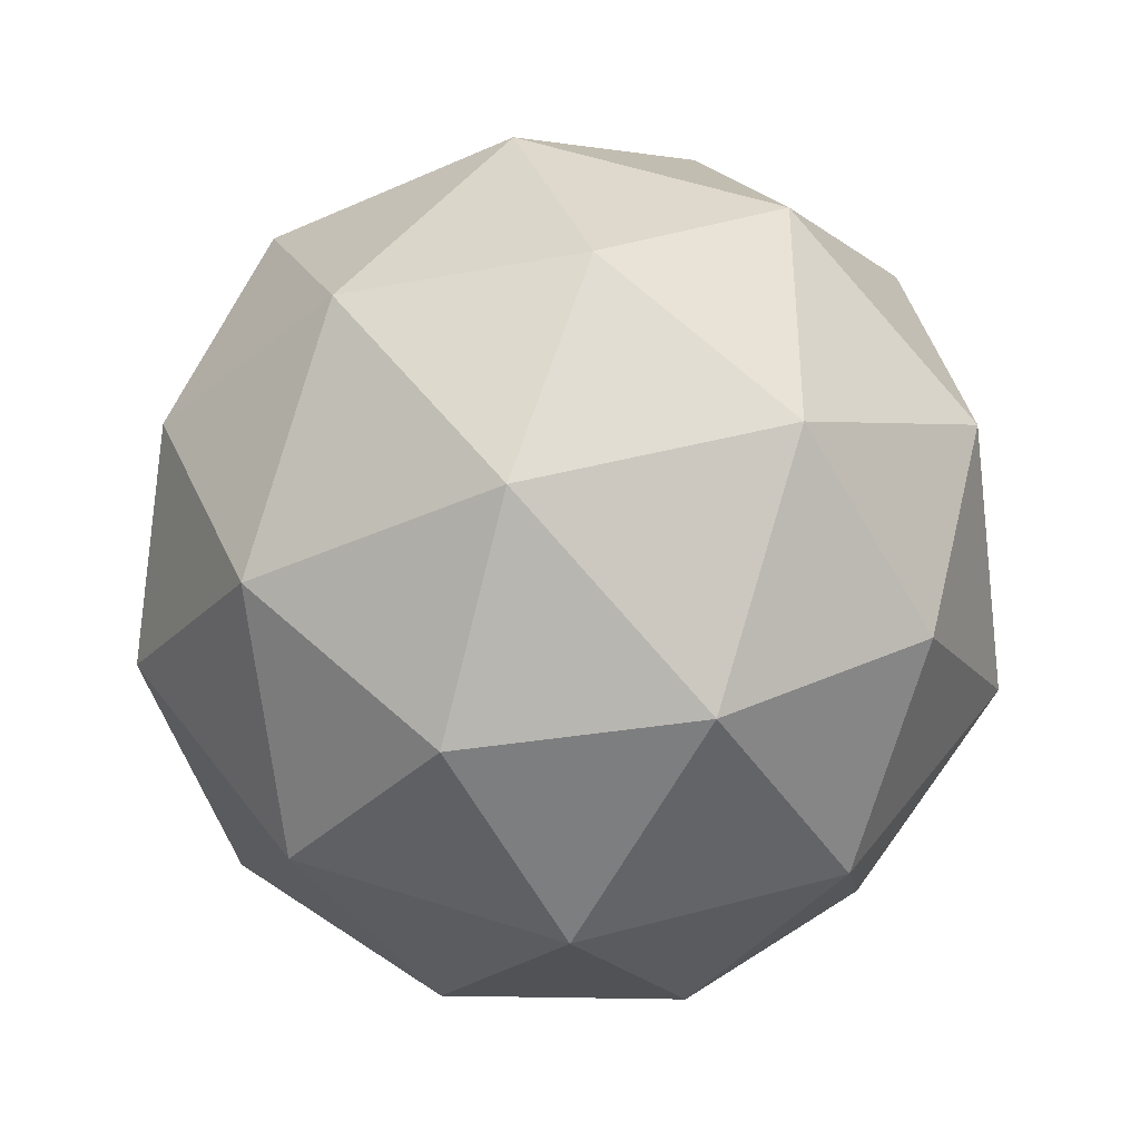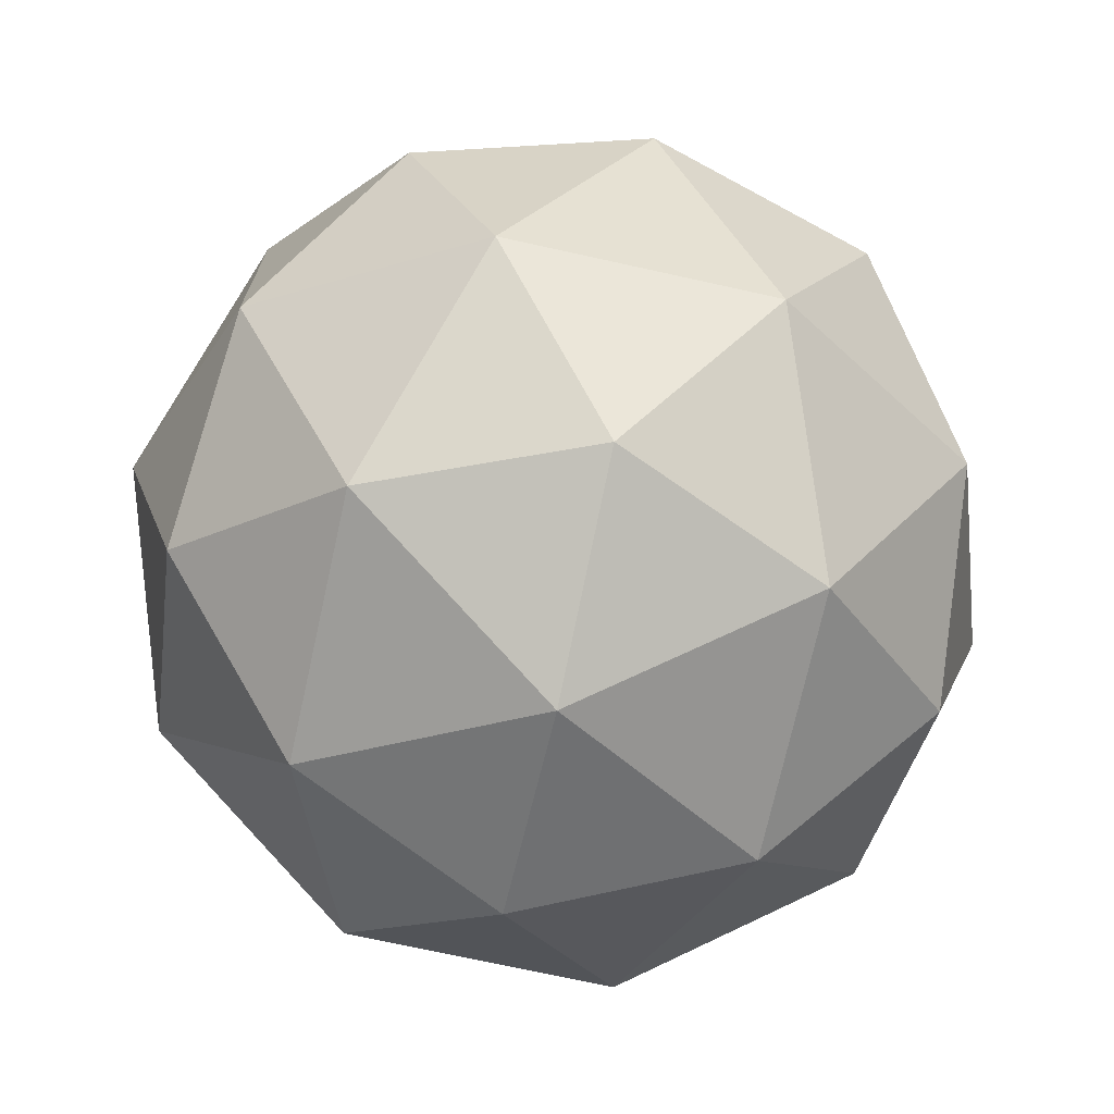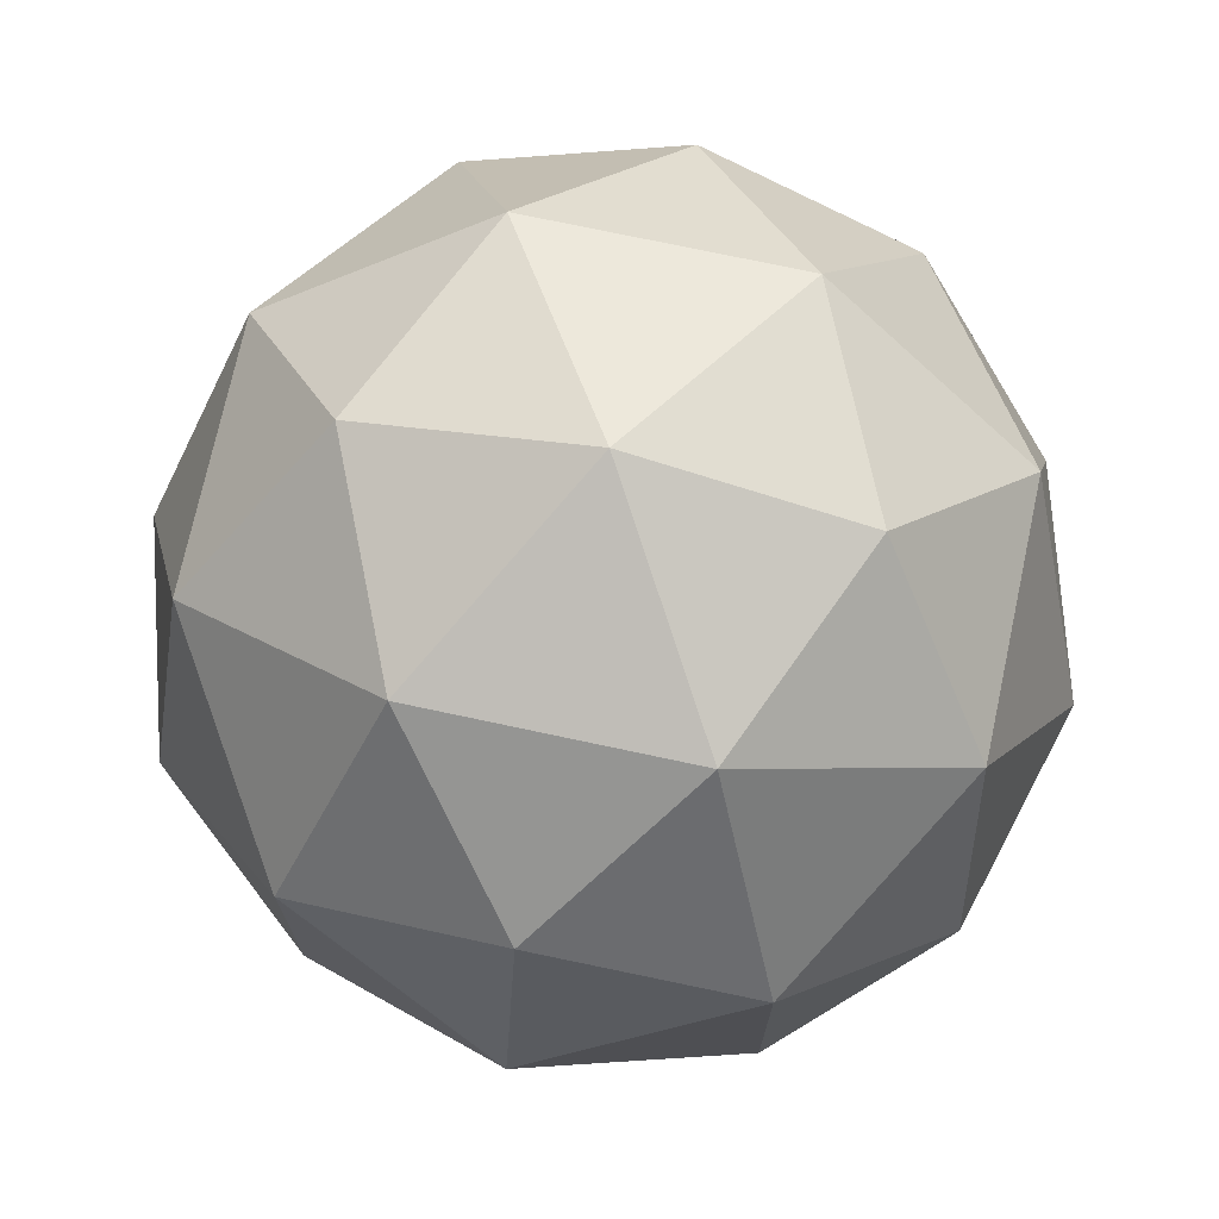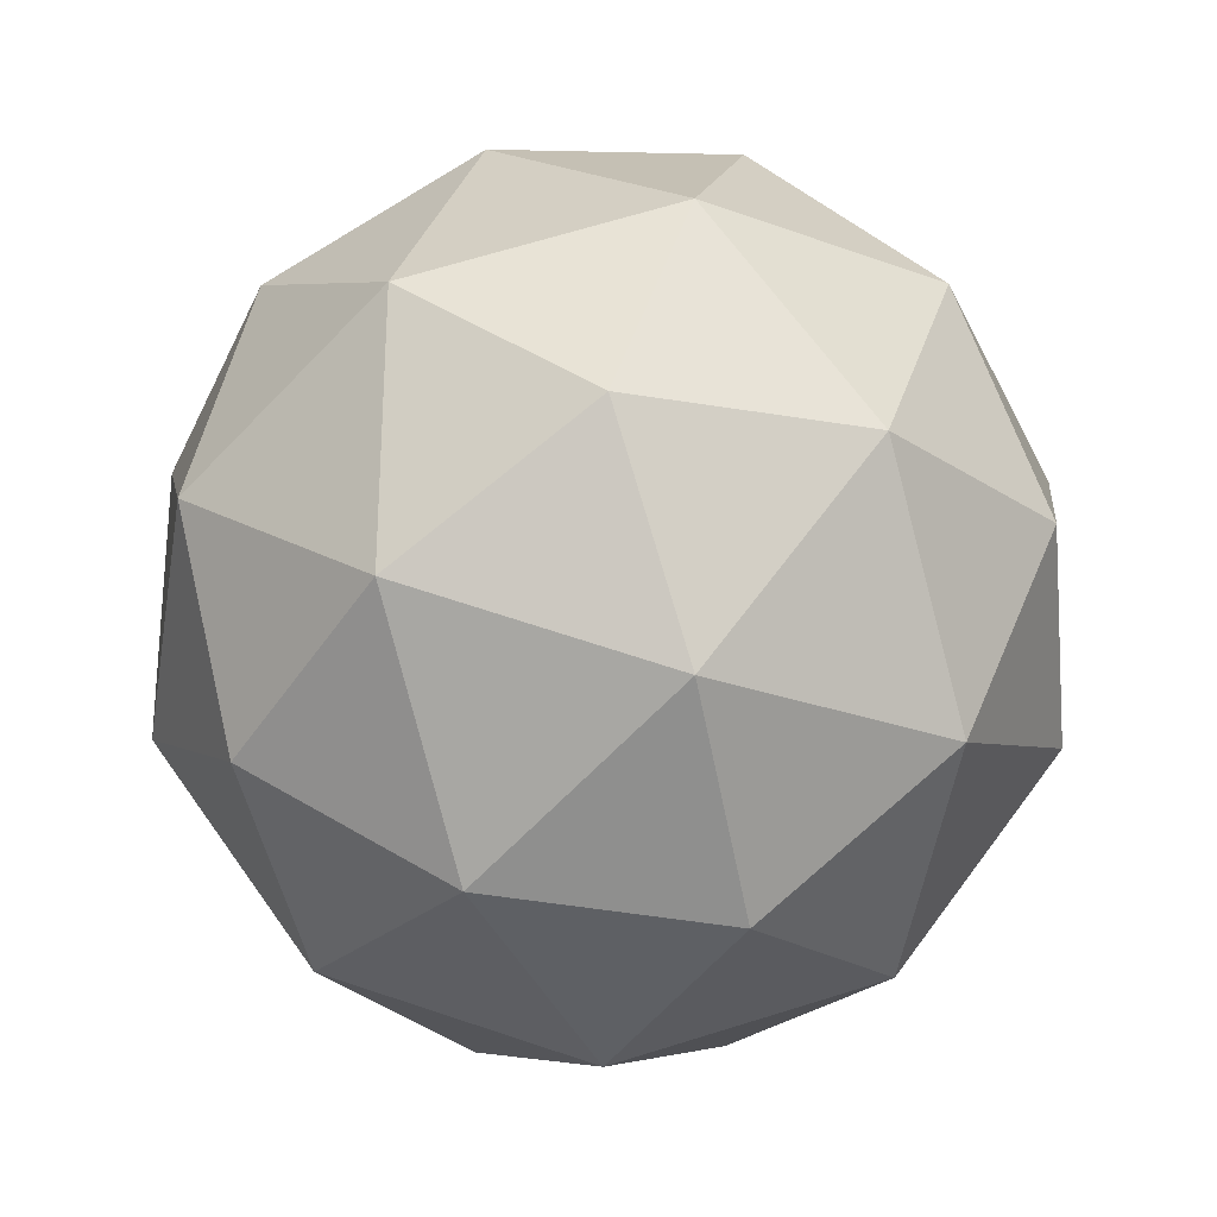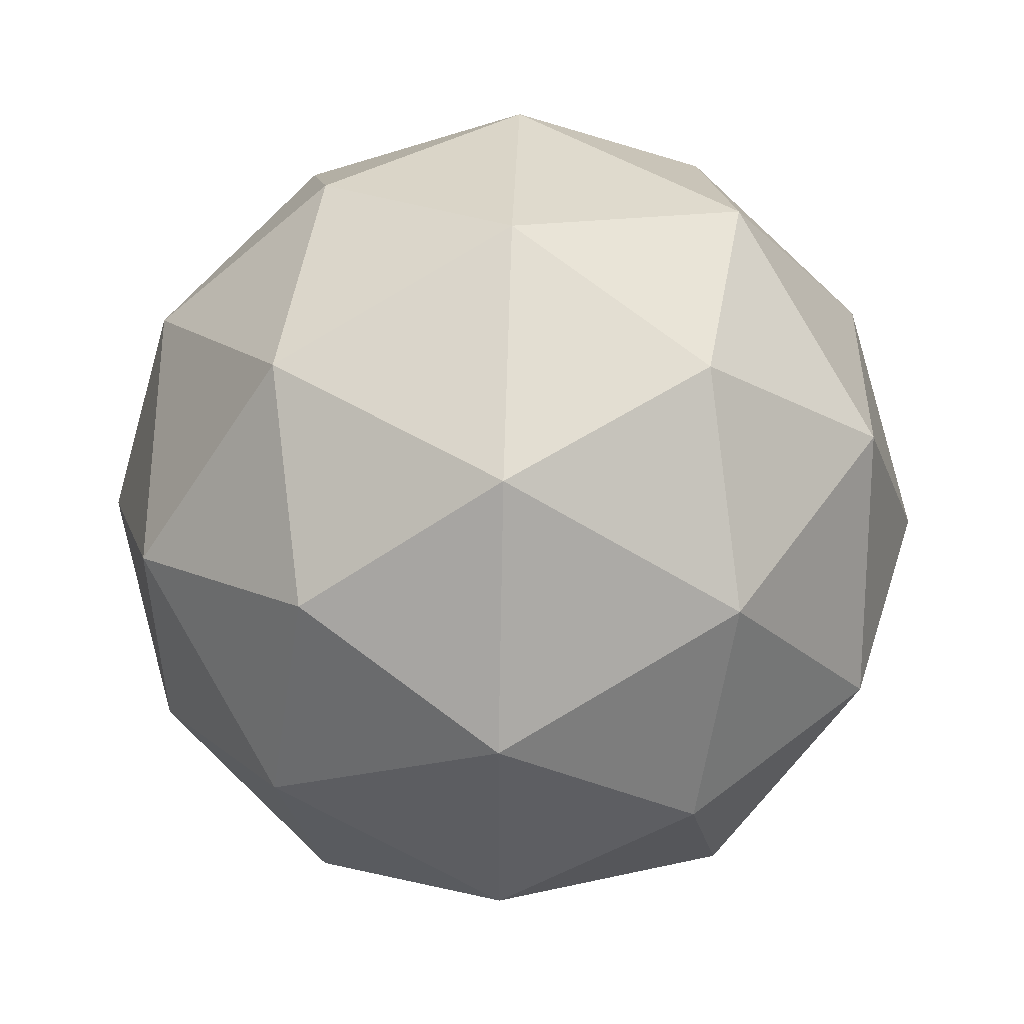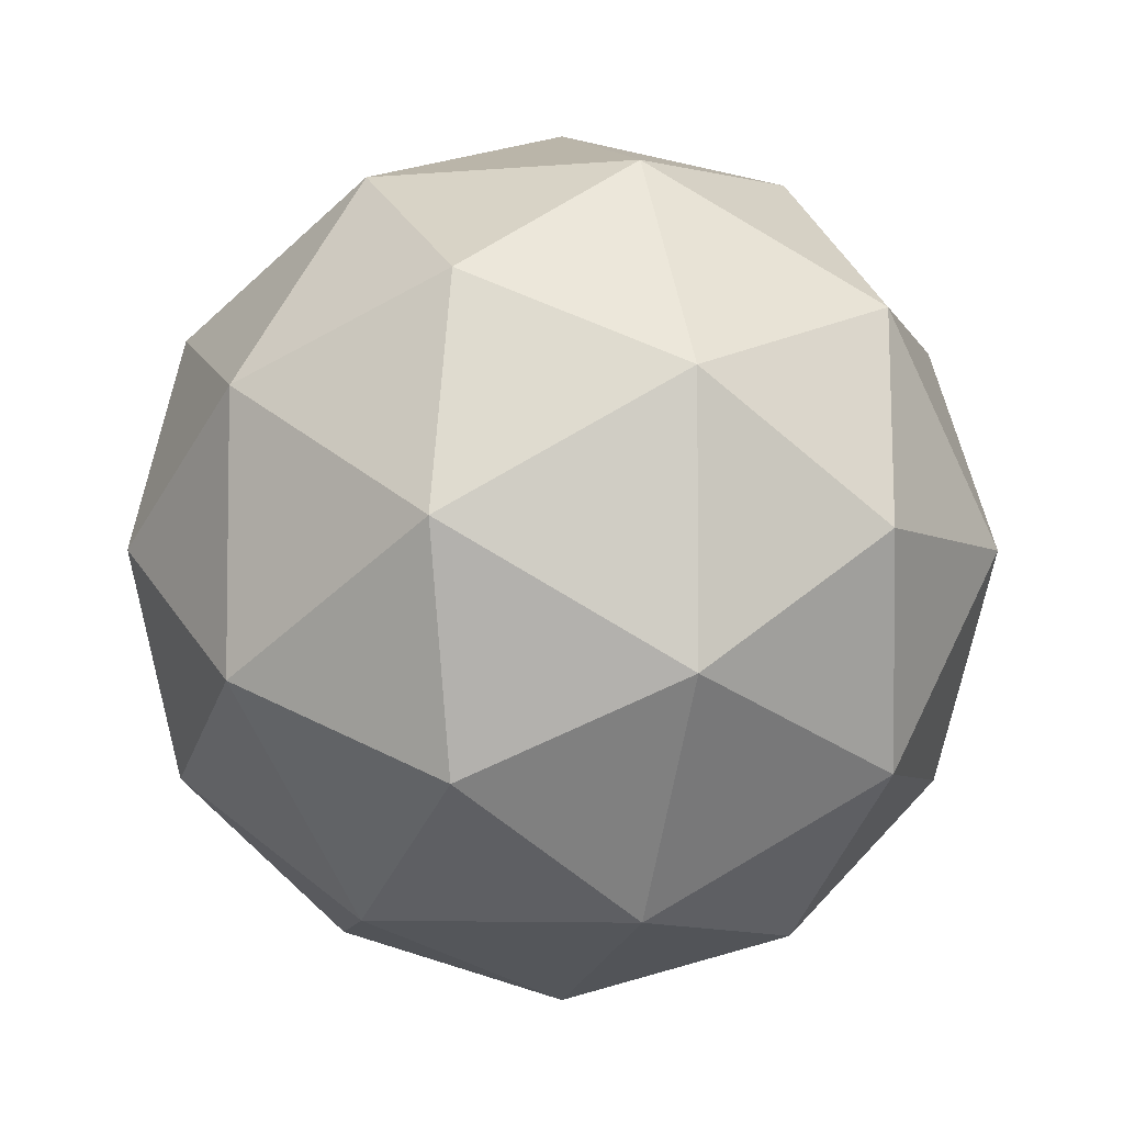
<metadata>
{"format":"obj","ext":"obj","renderer":"f3d","projection":"perspective","resolution":1024,"background":"white","views":[{"elev":-39.9,"azim":-2.7,"up":"+Z"},{"elev":-72.2,"azim":135.8,"up":"+Z"},{"elev":72.9,"azim":70.4,"up":"+Z"},{"elev":66.5,"azim":-71.4,"up":"+Y"},{"elev":50.2,"azim":91.8,"up":"+Z"},{"elev":-5.5,"azim":-106.5,"up":"+Z"}]}
</metadata>
<code>
o Figura1
v 0 -1 0
v 0.7236 -0.4472 0.5257
v -0.2764 -0.4472 0.8506
v -0.8944 -0.4472 0
v -0.2764 -0.4472 -0.8506
v 0.7236 -0.4472 -0.5257
v 0.2764 0.4472 0.8506
v -0.7236 0.4472 0.5257
v -0.7236 0.4472 -0.5257
v 0.2764 0.4472 -0.8506
v 0.8944 0.4472 0
v 0 1 0
v -0.1625 -0.8507 0.5
v 0.4253 -0.8507 0.309
v 0.2629 -0.5257 0.809
v 0.8506 -0.5257 0
v 0.4253 -0.8507 -0.309
v -0.5257 -0.8507 0
v -0.6882 -0.5257 0.5
v -0.1625 -0.8507 -0.5
v -0.6882 -0.5257 -0.5
v 0.2629 -0.5257 -0.809
v 0.9511 0 0.309
v 0.9511 0 -0.309
v 0 0 1
v 0.5878 0 0.809
v -0.9511 0 0.309
v -0.5878 0 0.809
v -0.5878 0 -0.809
v -0.9511 0 -0.309
v 0.5878 0 -0.809
v 0 0 -1
v 0.6882 0.5257 0.5
v -0.2629 0.5257 0.809
v -0.8506 0.5257 0
v -0.2629 0.5257 -0.809
v 0.6882 0.5257 -0.5
v 0.1625 0.8507 0.5
v 0.5257 0.8507 0
v -0.4253 0.8507 0.309
v -0.4253 0.8507 -0.309
v 0.1625 0.8507 -0.5
f 1 14 13
f 2 14 16
f 1 13 18
f 1 18 20
f 1 20 17
f 2 16 23
f 3 15 25
f 4 19 27
f 5 21 29
f 6 22 31
f 2 23 26
f 3 25 28
f 4 27 30
f 5 29 32
f 6 31 24
f 7 33 38
f 8 34 40
f 9 35 41
f 10 36 42
f 11 37 39
f 39 42 12
f 39 37 42
f 37 10 42
f 42 41 12
f 42 36 41
f 36 9 41
f 41 40 12
f 41 35 40
f 35 8 40
f 40 38 12
f 40 34 38
f 34 7 38
f 38 39 12
f 38 33 39
f 33 11 39
f 24 37 11
f 24 31 37
f 31 10 37
f 32 36 10
f 32 29 36
f 29 9 36
f 30 35 9
f 30 27 35
f 27 8 35
f 28 34 8
f 28 25 34
f 25 7 34
f 26 33 7
f 26 23 33
f 23 11 33
f 31 32 10
f 31 22 32
f 22 5 32
f 29 30 9
f 29 21 30
f 21 4 30
f 27 28 8
f 27 19 28
f 19 3 28
f 25 26 7
f 25 15 26
f 15 2 26
f 23 24 11
f 23 16 24
f 16 6 24
f 17 22 6
f 17 20 22
f 20 5 22
f 20 21 5
f 20 18 21
f 18 4 21
f 18 19 4
f 18 13 19
f 13 3 19
f 16 17 6
f 16 14 17
f 14 1 17
f 13 15 3
f 13 14 15
f 14 2 15

</code>
